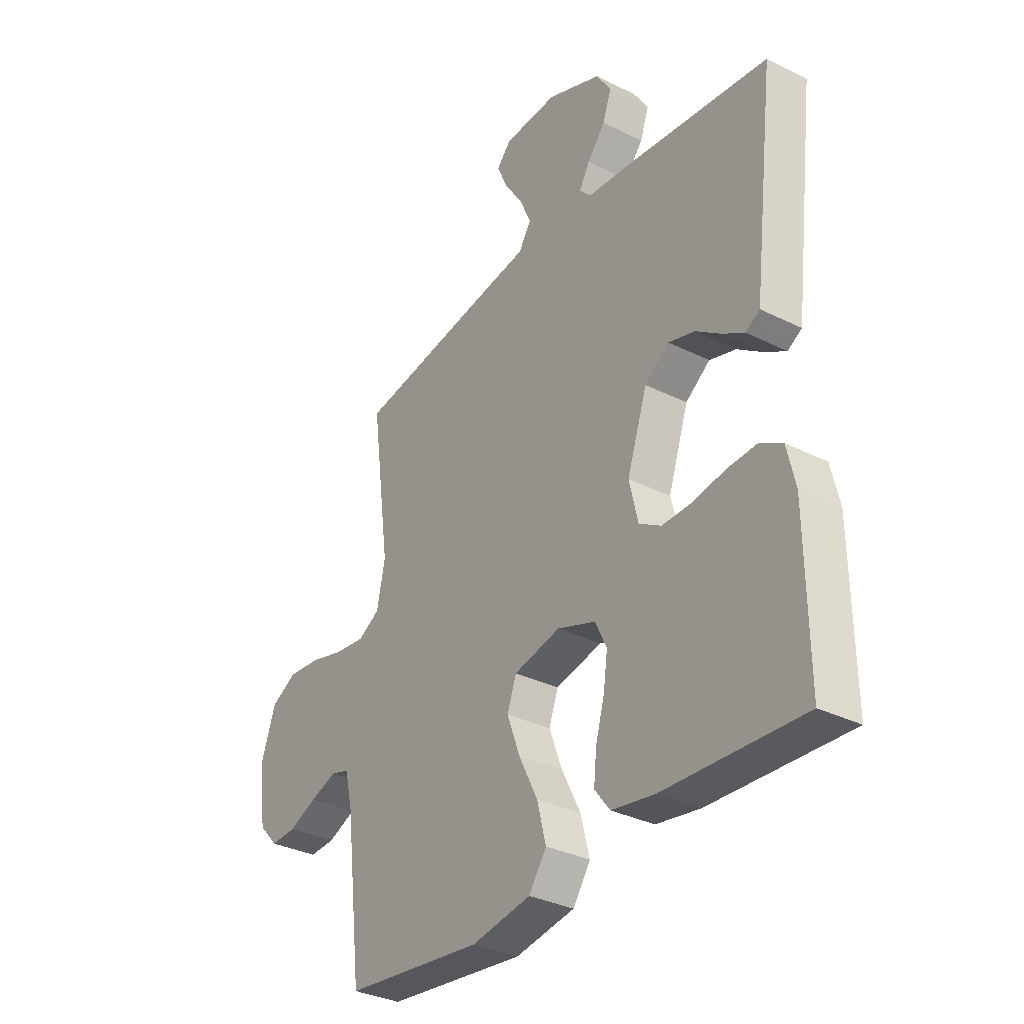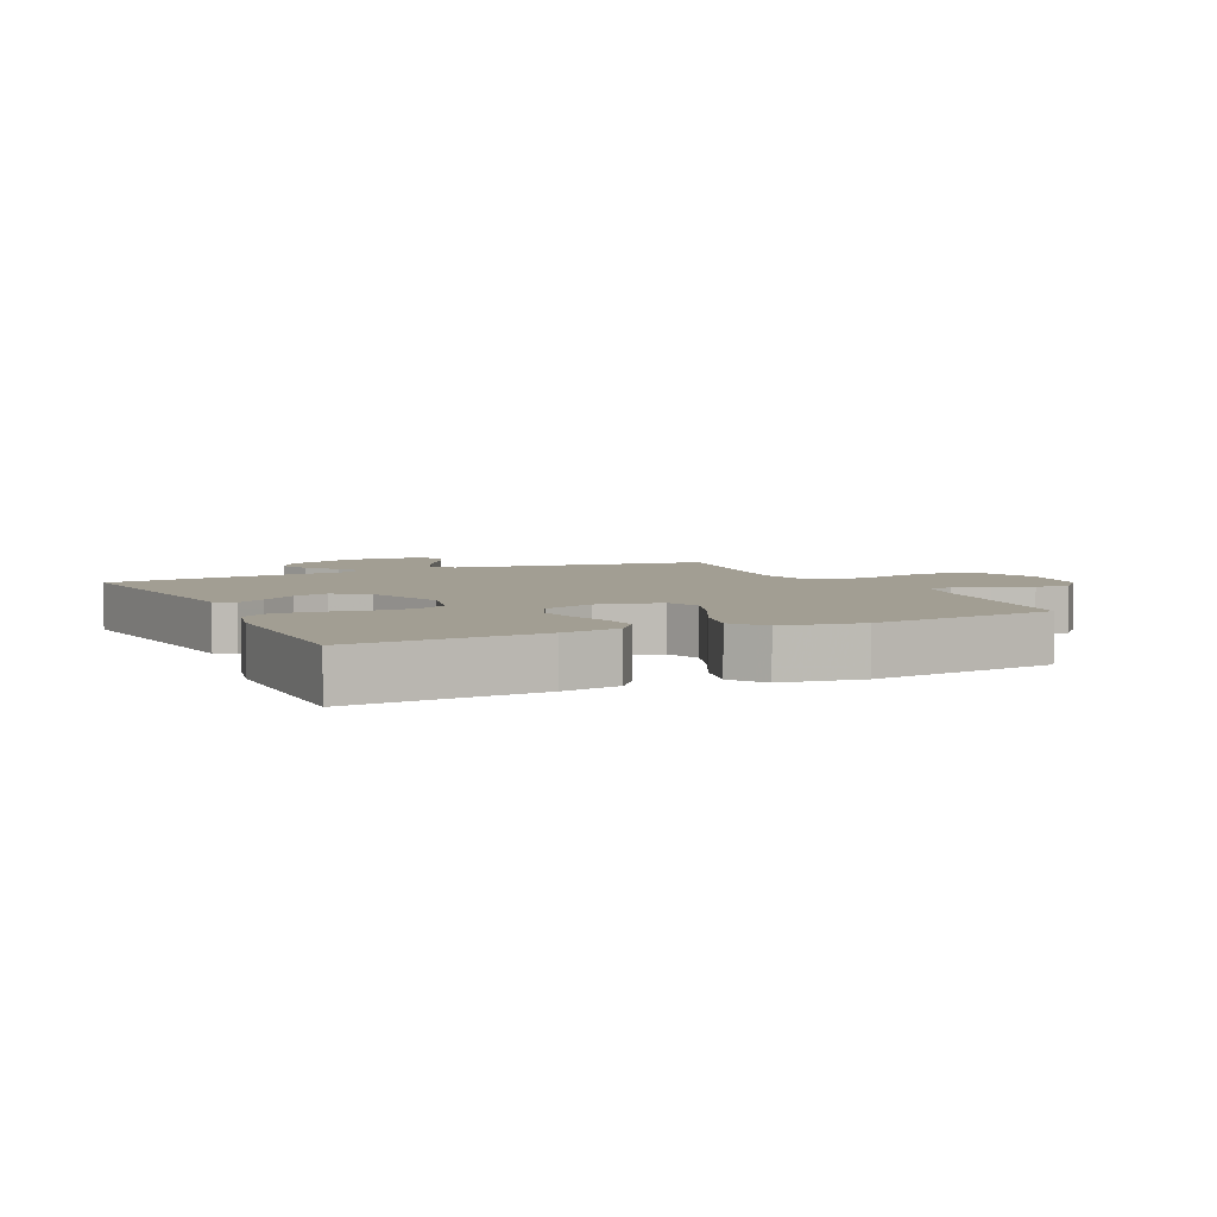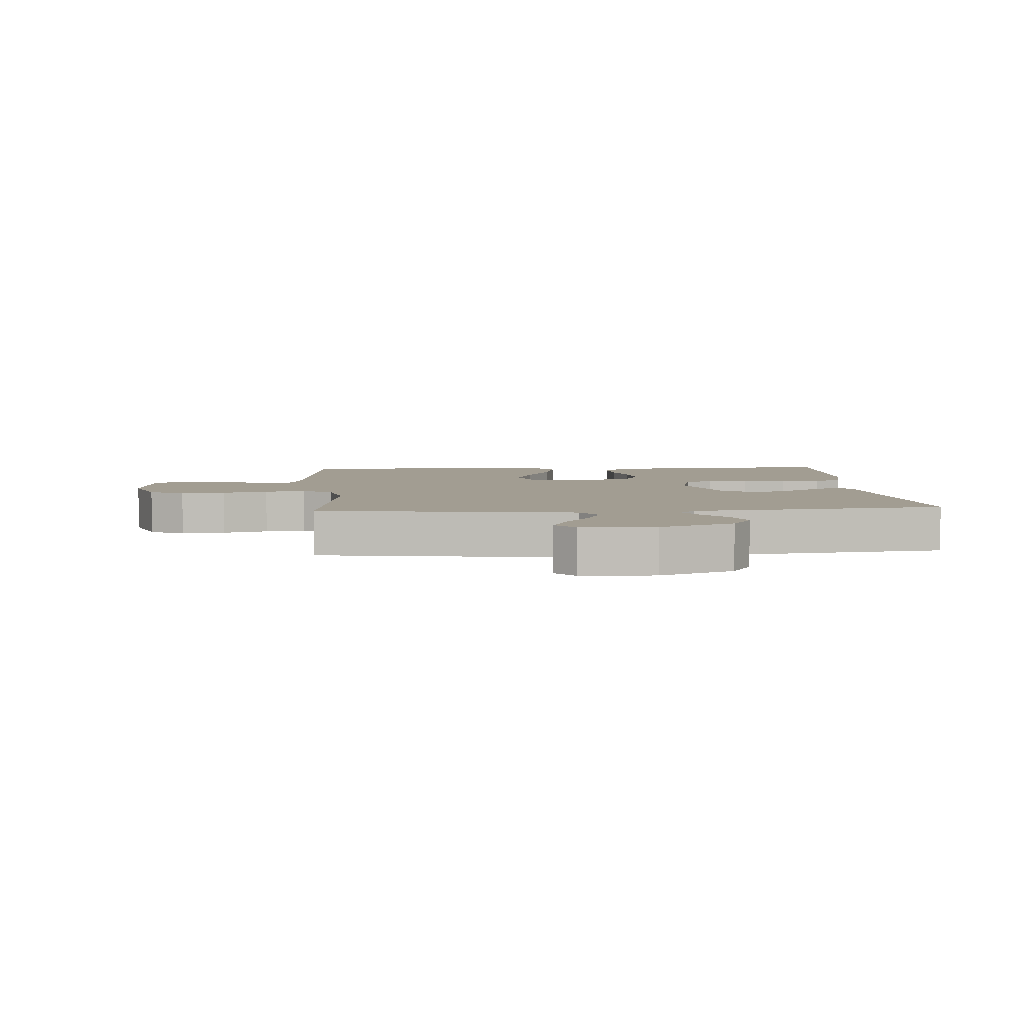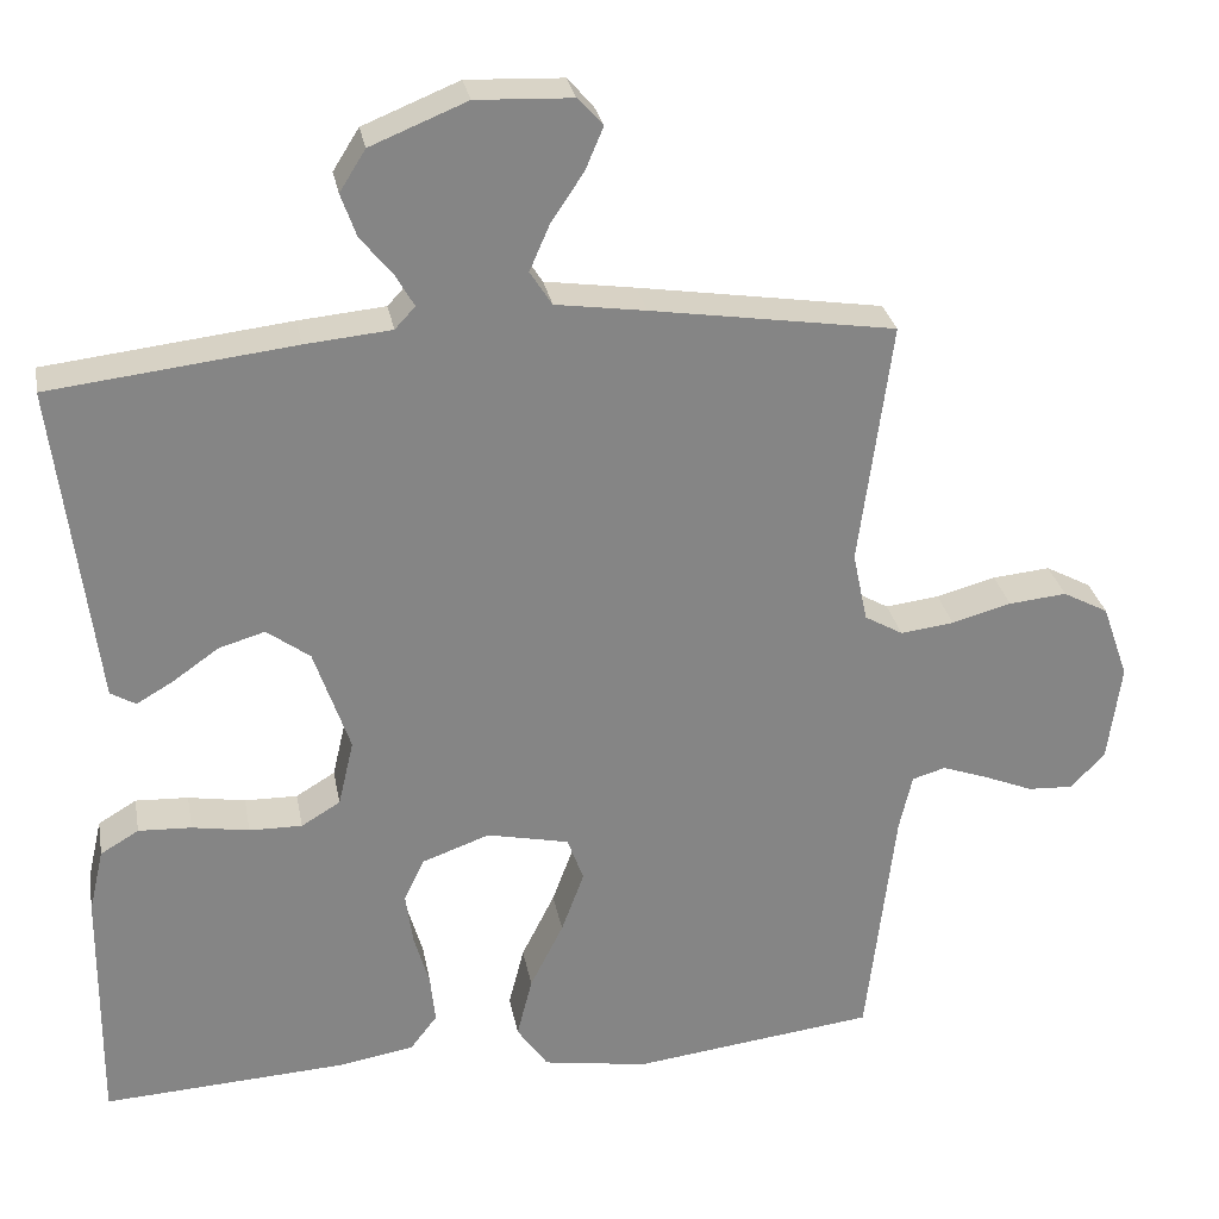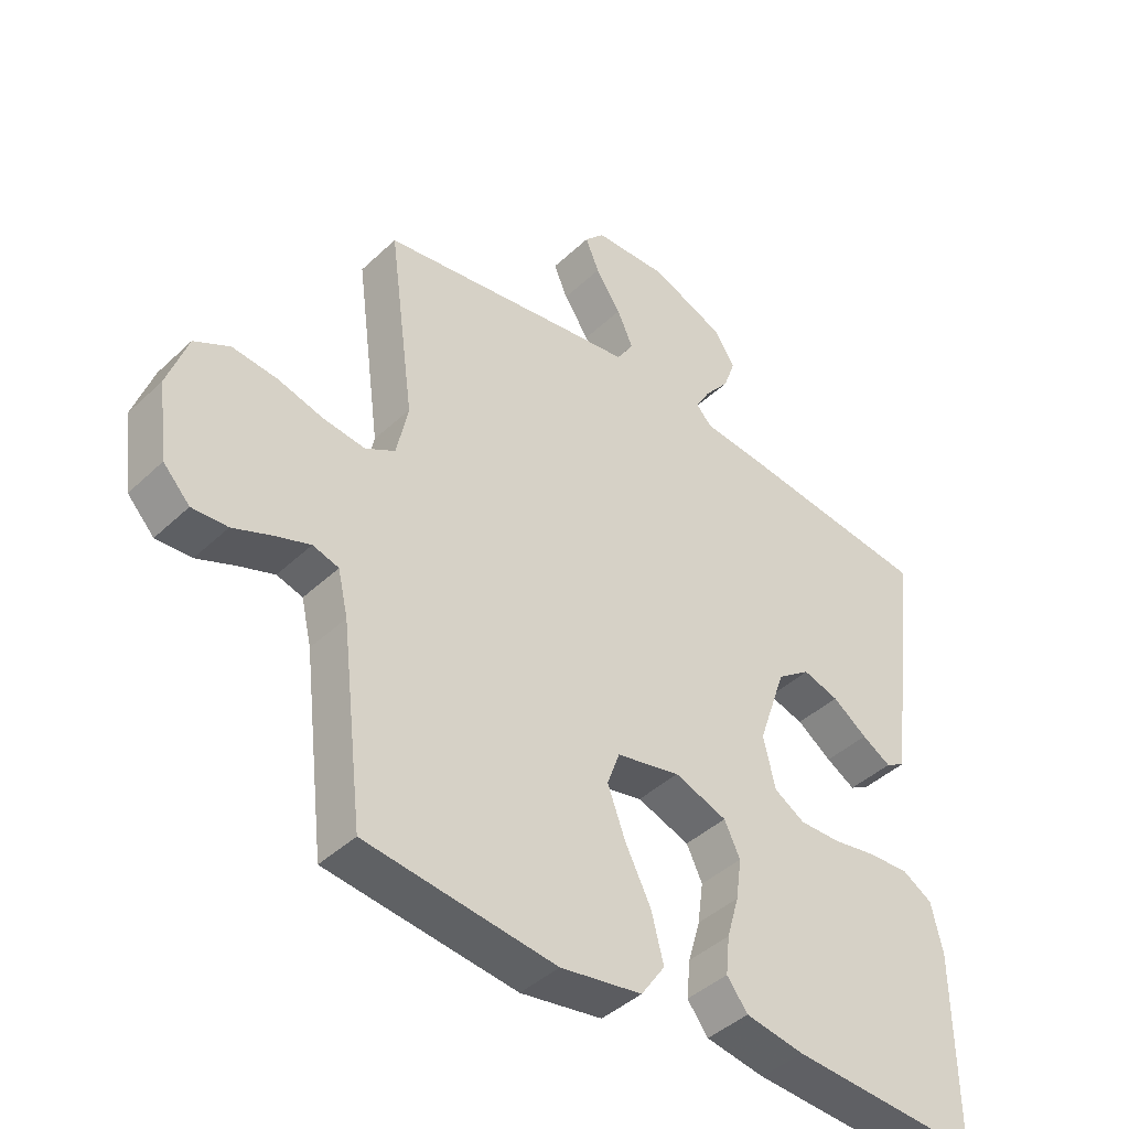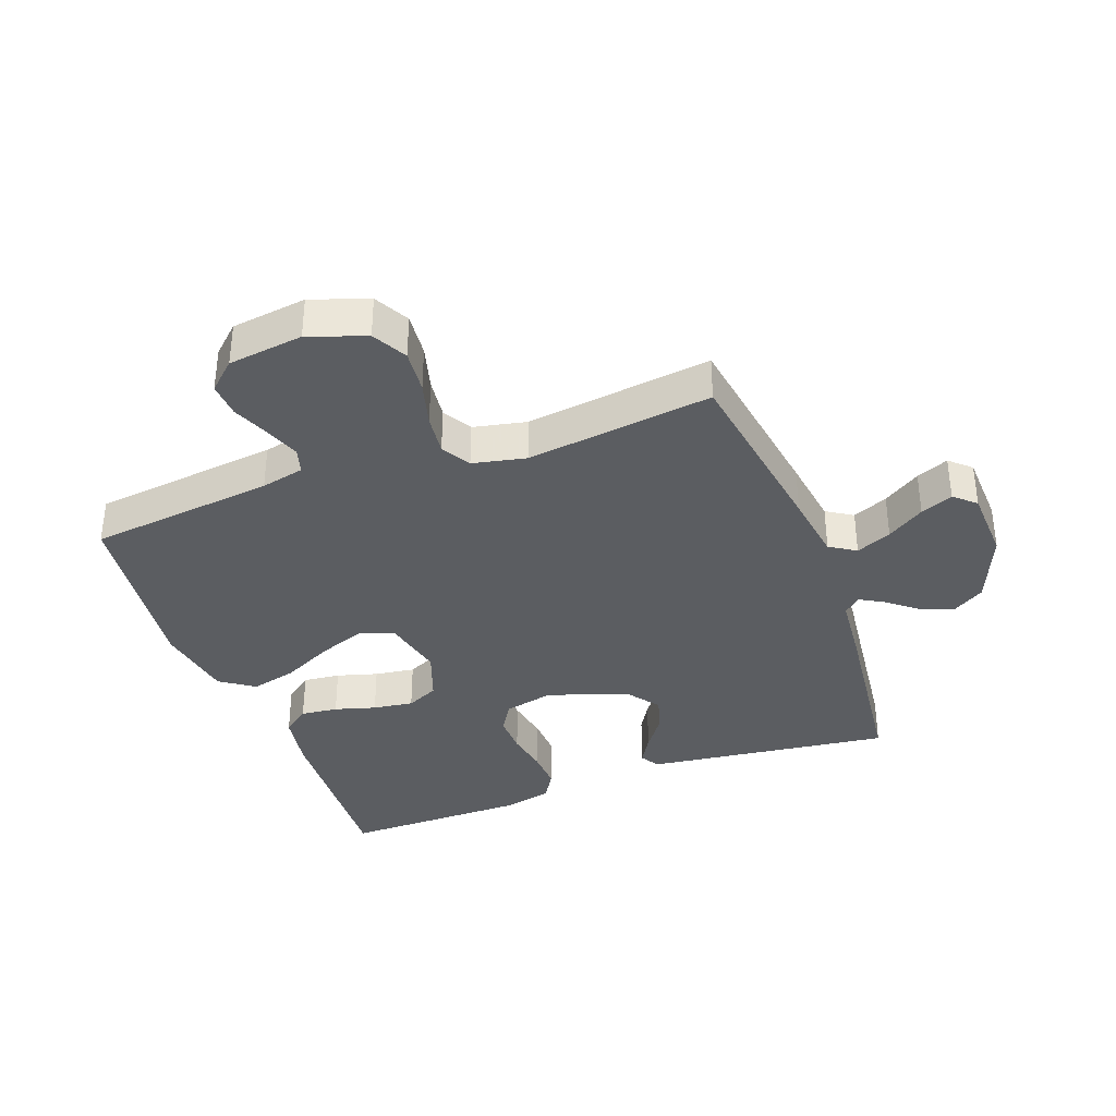
<metadata>
{"format":"obj","ext":"obj","renderer":"f3d","projection":"perspective","resolution":1024,"background":"white","views":[{"elev":-33.3,"azim":55.6,"up":"+Z"},{"elev":5.1,"azim":154.5,"up":"+Y"},{"elev":4.9,"azim":-4.3,"up":"+Y"},{"elev":28.7,"azim":169.6,"up":"+Z"},{"elev":-42.5,"azim":-41.8,"up":"+Z"},{"elev":-36.0,"azim":-69.8,"up":"+Y"}]}
</metadata>
<code>
v -0.5 0.07 0.5
v -0.2 0.07 0.546
v -0.089 0.07 0.562
v -0.062 0.07 0.604
v -0.087 0.07 0.661
v -0.127 0.07 0.721
v -0.149 0.07 0.773
v -0.118 0.07 0.807
v 0 0.07 0.812
v 0.118 0.07 0.764
v 0.15 0.07 0.713
v 0.131 0.07 0.66
v 0.092 0.07 0.612
v 0.069 0.07 0.572
v 0.094 0.07 0.545
v 0.2 0.07 0.535
v 0.5 0.07 0.5
v 0.463 0.07 0.2
v 0.451 0.07 0.103
v 0.42 0.07 0.085
v 0.374 0.07 0.112
v 0.319 0.07 0.151
v 0.262 0.07 0.168
v 0.209 0.07 0.129
v 0.165 0.07 0
v 0.184 0.07 -0.081
v 0.232 0.07 -0.11
v 0.297 0.07 -0.109
v 0.367 0.07 -0.097
v 0.432 0.07 -0.094
v 0.479 0.07 -0.122
v 0.497 0.07 -0.2
v 0.5 0.07 -0.5
v 0.2 0.07 -0.483
v 0.107 0.07 -0.467
v 0.074 0.07 -0.424
v 0.08 0.07 -0.364
v 0.099 0.07 -0.298
v 0.108 0.07 -0.233
v 0.083 0.07 -0.181
v 0 0.07 -0.151
v -0.101 0.07 -0.173
v -0.121 0.07 -0.228
v -0.093 0.07 -0.304
v -0.052 0.07 -0.386
v -0.033 0.07 -0.461
v -0.071 0.07 -0.516
v -0.2 0.07 -0.537
v -0.5 0.07 -0.5
v -0.535 0.07 -0.2
v -0.551 0.07 -0.13
v -0.592 0.07 -0.118
v -0.648 0.07 -0.138
v -0.709 0.07 -0.163
v -0.765 0.07 -0.166
v -0.807 0.07 -0.121
v -0.823 0.07 0
v -0.791 0.07 0.092
v -0.735 0.07 0.122
v -0.664 0.07 0.115
v -0.591 0.07 0.095
v -0.525 0.07 0.087
v -0.478 0.07 0.114
v -0.46 0.07 0.2
v -0.5 0 0.5
v -0.2 0 0.546
v -0.089 0 0.562
v -0.062 0 0.604
v -0.087 0 0.661
v -0.127 0 0.721
v -0.149 0 0.773
v -0.118 0 0.807
v 0 0 0.812
v 0.118 0 0.764
v 0.15 0 0.713
v 0.131 0 0.66
v 0.092 0 0.612
v 0.069 0 0.572
v 0.094 0 0.545
v 0.2 0 0.535
v 0.5 0 0.5
v 0.463 0 0.2
v 0.451 0 0.103
v 0.42 0 0.085
v 0.374 0 0.112
v 0.319 0 0.151
v 0.262 0 0.168
v 0.209 0 0.129
v 0.165 0 0
v 0.184 0 -0.081
v 0.232 0 -0.11
v 0.297 0 -0.109
v 0.367 0 -0.097
v 0.432 0 -0.094
v 0.479 0 -0.122
v 0.497 0 -0.2
v 0.5 0 -0.5
v 0.2 0 -0.483
v 0.107 0 -0.467
v 0.074 0 -0.424
v 0.08 0 -0.364
v 0.099 0 -0.298
v 0.108 0 -0.233
v 0.083 0 -0.181
v 0 0 -0.151
v -0.101 0 -0.173
v -0.121 0 -0.228
v -0.093 0 -0.304
v -0.052 0 -0.386
v -0.033 0 -0.461
v -0.071 0 -0.516
v -0.2 0 -0.537
v -0.5 0 -0.5
v -0.535 0 -0.2
v -0.551 0 -0.13
v -0.592 0 -0.118
v -0.648 0 -0.138
v -0.709 0 -0.163
v -0.765 0 -0.166
v -0.807 0 -0.121
v -0.823 0 0
v -0.791 0 0.092
v -0.735 0 0.122
v -0.664 0 0.115
v -0.591 0 0.095
v -0.525 0 0.087
v -0.478 0 0.114
v -0.46 0 0.2
f 58 59 60 61
f 58 61 62
f 57 58 62
f 56 57 62
f 53 54 55 56
f 52 53 56 62
f 51 52 62 63
f 47 48 49 50
f 47 50 51 63
f 44 45 46 47
f 43 44 47 63
f 35 36 37 38
f 35 38 39
f 34 35 39
f 33 34 39
f 32 33 39 40
f 28 29 30 31
f 27 28 31 32
f 19 20 21 22
f 17 18 19 22
f 15 16 17 22
f 14 15 22 23
f 10 11 12 13
f 10 13 14
f 9 10 14
f 8 9 14
f 5 6 7 8
f 4 5 8 14
f 3 4 14 23
f 64 1 2 3
f 42 43 63 64
f 41 42 64 3
f 27 32 40 41
f 26 27 41
f 25 26 41 3
f 24 25 3
f 3 23 24
f 125 124 123 122
f 126 125 122
f 126 122 121
f 126 121 120
f 120 119 118 117
f 126 120 117 116
f 127 126 116 115
f 114 113 112 111
f 127 115 114 111
f 111 110 109 108
f 127 111 108 107
f 102 101 100 99
f 103 102 99
f 103 99 98
f 103 98 97
f 104 103 97 96
f 95 94 93 92
f 96 95 92 91
f 86 85 84 83
f 86 83 82 81
f 86 81 80 79
f 87 86 79 78
f 77 76 75 74
f 78 77 74
f 78 74 73
f 78 73 72
f 72 71 70 69
f 78 72 69 68
f 87 78 68 67
f 67 66 65 128
f 128 127 107 106
f 67 128 106 105
f 105 104 96 91
f 105 91 90
f 67 105 90 89
f 67 89 88
f 88 87 67
f 1 65 66 2
f 2 66 67 3
f 3 67 68 4
f 4 68 69 5
f 5 69 70 6
f 6 70 71 7
f 7 71 72 8
f 8 72 73 9
f 9 73 74 10
f 10 74 75 11
f 11 75 76 12
f 12 76 77 13
f 13 77 78 14
f 14 78 79 15
f 15 79 80 16
f 16 80 81 17
f 17 81 82 18
f 18 82 83 19
f 19 83 84 20
f 20 84 85 21
f 21 85 86 22
f 22 86 87 23
f 23 87 88 24
f 24 88 89 25
f 25 89 90 26
f 26 90 91 27
f 27 91 92 28
f 28 92 93 29
f 29 93 94 30
f 30 94 95 31
f 31 95 96 32
f 32 96 97 33
f 33 97 98 34
f 34 98 99 35
f 35 99 100 36
f 36 100 101 37
f 37 101 102 38
f 38 102 103 39
f 39 103 104 40
f 40 104 105 41
f 41 105 106 42
f 42 106 107 43
f 43 107 108 44
f 44 108 109 45
f 45 109 110 46
f 46 110 111 47
f 47 111 112 48
f 48 112 113 49
f 49 113 114 50
f 50 114 115 51
f 51 115 116 52
f 52 116 117 53
f 53 117 118 54
f 54 118 119 55
f 55 119 120 56
f 56 120 121 57
f 57 121 122 58
f 58 122 123 59
f 59 123 124 60
f 60 124 125 61
f 61 125 126 62
f 62 126 127 63
f 63 127 128 64
f 64 128 65 1

</code>
